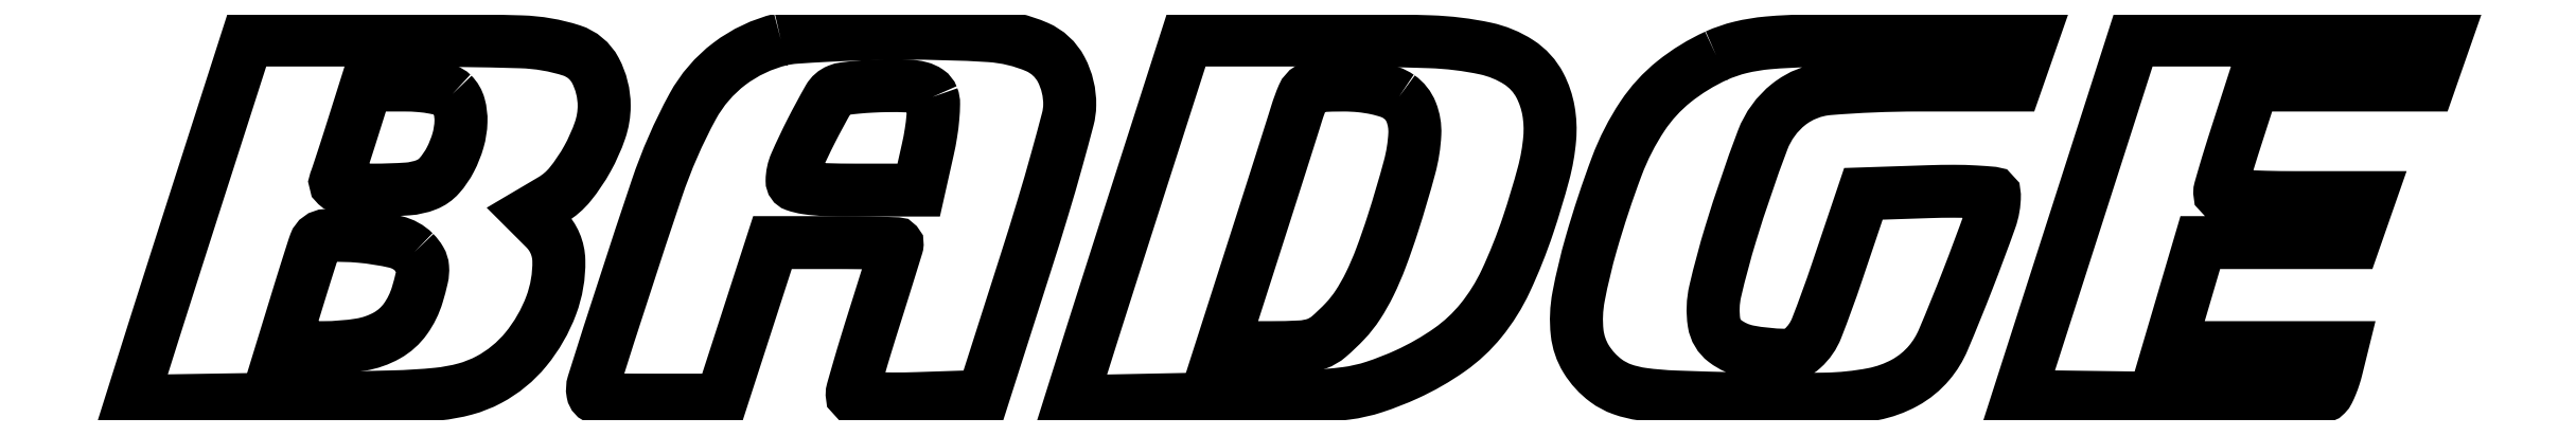
<metadata>
{"format":"dxf","ext":"dxf","renderer":"ezdxf+matplotlib","layout":"modelspace","background":"white","min_lineweight":24,"dpi":150}
</metadata>
<code>
0
SECTION
2
ENTITIES
0
POLYLINE
8
0
66
1
70
1
0
VERTEX
8
0
10
141.5
20
227.1
42
0.1034
0
VERTEX
8
0
10
134.7
20
223.8
42
0.1063
0
VERTEX
8
0
10
129.8
20
218.1
42
0.0436
0
VERTEX
8
0
10
125
20
207.2
42
0.004864
0
VERTEX
8
0
10
116.6
20
181.2
42
0.1223
0
VERTEX
8
0
10
116.5
20
180
42
0.2875
0
VERTEX
8
0
10
117.1
20
179.3
42
0.06399
0
VERTEX
8
0
10
118.9
20
179
42
0.003334
0
VERTEX
8
0
10
124.7
20
179
42
0
0
VERTEX
8
0
10
133.6
20
179
42
0
0
VERTEX
8
0
10
137
20
189.5
42
0
0
VERTEX
8
0
10
140.4
20
200
42
0
0
VERTEX
8
0
10
148.7
20
200
42
-0.002822
0
VERTEX
8
0
10
151.9
20
200
42
-0.004719
0
VERTEX
8
0
10
154.6
20
199.9
42
-0.000898
0
VERTEX
8
0
10
156.9
20
199.9
42
-0.425
0
VERTEX
8
0
10
157
20
199.8
42
-0.05727
0
VERTEX
8
0
10
156.9
20
199.6
42
-0.000136
0
VERTEX
8
0
10
156.1
20
196.8
42
-0.000886
0
VERTEX
8
0
10
155.1
20
193.7
42
-0.000551
0
VERTEX
8
0
10
154
20
190
42
0.002372
0
VERTEX
8
0
10
152.8
20
186.4
42
0.003516
0
VERTEX
8
0
10
151.9
20
183.1
42
0.00159
0
VERTEX
8
0
10
151.1
20
180.4
42
0.06905
0
VERTEX
8
0
10
151
20
179.8
42
0.3858
0
VERTEX
8
0
10
151.3
20
179.4
42
0.008735
0
VERTEX
8
0
10
153.6
20
179.3
42
0.01502
0
VERTEX
8
0
10
156.4
20
179.2
42
0.009019
0
VERTEX
8
0
10
159.7
20
179.2
42
0
0
VERTEX
8
0
10
168.4
20
179.5
42
0
0
VERTEX
8
0
10
174.2
20
197.5
42
0.003975
0
VERTEX
8
0
10
176.4
20
204.6
42
0.005413
0
VERTEX
8
0
10
178.2
20
211
42
0.003657
0
VERTEX
8
0
10
179.7
20
216.5
42
0.06007
0
VERTEX
8
0
10
180
20
218.3
42
0.1259
0
VERTEX
8
0
10
178.8
20
223.1
42
0.1713
0
VERTEX
8
0
10
175.6
20
226.1
42
0.08658
0
VERTEX
8
0
10
169.3
20
227.6
42
0.01755
0
VERTEX
8
0
10
157.8
20
227.9
42
0.004834
0
VERTEX
8
0
10
152.5
20
227.8
42
0.005917
0
VERTEX
8
0
10
147.5
20
227.6
42
0.004993
0
VERTEX
8
0
10
143.4
20
227.4
42
0.04155
0
SEQEND
0
POLYLINE
8
0
66
1
70
1
0
VERTEX
8
0
10
161.7
20
219.4
42
-0.0961
0
VERTEX
8
0
10
161.8
20
218.5
42
-0.01728
0
VERTEX
8
0
10
161.7
20
216.7
42
-0.01808
0
VERTEX
8
0
10
161.5
20
214.6
42
-0.01548
0
VERTEX
8
0
10
161.1
20
212.4
42
0
0
VERTEX
8
0
10
159.9
20
207
42
0
0
VERTEX
8
0
10
151.4
20
207
42
-0.007828
0
VERTEX
8
0
10
147.4
20
207.1
42
-0.02903
0
VERTEX
8
0
10
144.9
20
207.3
42
-0.04705
0
VERTEX
8
0
10
143.4
20
207.7
42
-0.3212
0
VERTEX
8
0
10
143
20
208.2
42
-0.1017
0
VERTEX
8
0
10
143.5
20
210.5
42
-0.01449
0
VERTEX
8
0
10
145.6
20
214.9
42
-0.01149
0
VERTEX
8
0
10
147.9
20
219.2
42
-0.1703
0
VERTEX
8
0
10
149.1
20
220.3
42
-0.06215
0
VERTEX
8
0
10
150
20
220.5
42
-0.009509
0
VERTEX
8
0
10
151.7
20
220.7
42
-0.01051
0
VERTEX
8
0
10
153.7
20
220.9
42
-0.008939
0
VERTEX
8
0
10
155.8
20
220.9
42
-0.01499
0
VERTEX
8
0
10
158.4
20
220.9
42
-0.05141
0
VERTEX
8
0
10
160
20
220.6
42
-0.08808
0
VERTEX
8
0
10
161.1
20
220.2
42
-0.1518
0
SEQEND
0
POLYLINE
8
0
66
1
70
1
0
VERTEX
8
0
10
65.09
20
210.2
42
0.000212
0
VERTEX
8
0
10
62.86
20
203.3
42
0.000205
0
VERTEX
8
0
10
60.62
20
196.3
42
0.000203
0
VERTEX
8
0
10
58.64
20
190.1
42
0.000753
0
VERTEX
8
0
10
57.41
20
186.2
42
0
0
VERTEX
8
0
10
55.1
20
178.8
42
0
0
VERTEX
8
0
10
76.8
20
179.2
42
0.002185
0
VERTEX
8
0
10
89.93
20
179.4
42
0.01848
0
VERTEX
8
0
10
95.82
20
179.8
42
0.04177
0
VERTEX
8
0
10
99.5
20
180.5
42
0.05605
0
VERTEX
8
0
10
102.6
20
181.7
42
0.09899
0
VERTEX
8
0
10
107.6
20
185.8
42
0.08264
0
VERTEX
8
0
10
111
20
191.6
42
0.09421
0
VERTEX
8
0
10
112
20
197.6
42
0.194
0
VERTEX
8
0
10
110.2
20
201.8
42
0
0
VERTEX
8
0
10
108.1
20
203.9
42
0
0
VERTEX
8
0
10
111.1
20
205.7
42
0.08967
0
VERTEX
8
0
10
113.5
20
207.8
42
0.0435
0
VERTEX
8
0
10
115.8
20
211.2
42
0.04341
0
VERTEX
8
0
10
117.5
20
215
42
0.08321
0
VERTEX
8
0
10
118
20
218.2
42
0.1225
0
VERTEX
8
0
10
116.8
20
223
42
0.1954
0
VERTEX
8
0
10
113.7
20
225.6
42
0.07072
0
VERTEX
8
0
10
106.9
20
226.8
42
0.007284
0
VERTEX
8
0
10
90.78
20
227
42
0
0
VERTEX
8
0
10
70.46
20
227
42
0
0
SEQEND
0
POLYLINE
8
0
66
1
70
1
0
VERTEX
8
0
10
97.8
20
219.8
42
-0.1309
0
VERTEX
8
0
10
98.69
20
218.3
42
-0.07382
0
VERTEX
8
0
10
98.94
20
216.1
42
-0.06272
0
VERTEX
8
0
10
98.55
20
213.6
42
-0.04919
0
VERTEX
8
0
10
97.54
20
211.1
42
-0.06155
0
VERTEX
8
0
10
96.06
20
208.9
42
-0.1177
0
VERTEX
8
0
10
94.36
20
207.7
42
-0.07826
0
VERTEX
8
0
10
91.84
20
207.2
42
-0.01663
0
VERTEX
8
0
10
87.31
20
207
42
-0.01154
0
VERTEX
8
0
10
84.7
20
207.1
42
-0.04919
0
VERTEX
8
0
10
83.15
20
207.3
42
-0.1219
0
VERTEX
8
0
10
82.4
20
207.7
42
-0.3116
0
VERTEX
8
0
10
82.26
20
208.2
42
0.0111
0
VERTEX
8
0
10
82.54
20
209
42
0.001246
0
VERTEX
8
0
10
83.13
20
210.8
42
0.001512
0
VERTEX
8
0
10
83.83
20
213
42
0.001227
0
VERTEX
8
0
10
84.55
20
215.2
42
0
0
VERTEX
8
0
10
86.37
20
221
42
0
0
VERTEX
8
0
10
91.48
20
221
42
-0.02151
0
VERTEX
8
0
10
93.53
20
220.9
42
-0.02543
0
VERTEX
8
0
10
95.45
20
220.6
42
-0.02555
0
VERTEX
8
0
10
97.02
20
220.3
42
-0.1245
0
SEQEND
0
POLYLINE
8
0
66
1
70
1
0
VERTEX
8
0
10
92.72
20
198.7
42
-0.06383
0
VERTEX
8
0
10
93.52
20
197.7
42
-0.115
0
VERTEX
8
0
10
93.84
20
196.7
42
-0.07506
0
VERTEX
8
0
10
93.73
20
195.3
42
-0.01598
0
VERTEX
8
0
10
93.13
20
193
42
-0.08289
0
VERTEX
8
0
10
91.55
20
189.8
42
-0.1091
0
VERTEX
8
0
10
89.11
20
187.6
42
-0.08888
0
VERTEX
8
0
10
85.58
20
186.4
42
-0.03993
0
VERTEX
8
0
10
80.65
20
186
42
0
0
VERTEX
8
0
10
75.21
20
186
42
0
0
VERTEX
8
0
10
77.13
20
192.2
42
-0.001003
0
VERTEX
8
0
10
77.89
20
194.7
42
-0.001234
0
VERTEX
8
0
10
78.62
20
197.1
42
-0.001019
0
VERTEX
8
0
10
79.24
20
199
42
-0.009005
0
VERTEX
8
0
10
79.54
20
199.9
42
-0.3063
0
VERTEX
8
0
10
81.01
20
200.9
42
-0.03096
0
VERTEX
8
0
10
85.57
20
200.8
42
-0.03468
0
VERTEX
8
0
10
90.23
20
200.1
42
-0.1406
0
SEQEND
0
POLYLINE
8
0
66
1
70
1
0
VERTEX
8
0
10
190.1
20
210.2
42
0.000214
0
VERTEX
8
0
10
187.9
20
203.3
42
0.000206
0
VERTEX
8
0
10
185.6
20
196.3
42
0.000204
0
VERTEX
8
0
10
183.6
20
190.1
42
0.000754
0
VERTEX
8
0
10
182.4
20
186.1
42
0
0
VERTEX
8
0
10
180.1
20
178.8
42
0
0
VERTEX
8
0
10
199.3
20
179.2
42
0.002622
0
VERTEX
8
0
10
211.5
20
179.5
42
0.0242
0
VERTEX
8
0
10
216.7
20
179.9
42
0.04785
0
VERTEX
8
0
10
220.5
20
180.8
42
0.0274
0
VERTEX
8
0
10
224.8
20
182.4
42
0.04639
0
VERTEX
8
0
10
230.5
20
185.7
42
0.0692
0
VERTEX
8
0
10
234.7
20
189.6
42
0.06129
0
VERTEX
8
0
10
238
20
194.9
42
0.02857
0
VERTEX
8
0
10
241
20
202.4
42
0.01474
0
VERTEX
8
0
10
243
20
209.2
42
0.04449
0
VERTEX
8
0
10
243.8
20
213.9
42
0.06487
0
VERTEX
8
0
10
243.7
20
217.6
42
0.07587
0
VERTEX
8
0
10
242.5
20
220.9
42
0.1308
0
VERTEX
8
0
10
239.7
20
224
42
0.09077
0
VERTEX
8
0
10
235.3
20
225.9
42
0.04459
0
VERTEX
8
0
10
227.9
20
226.8
42
0.008241
0
VERTEX
8
0
10
214.2
20
227
42
0
0
VERTEX
8
0
10
195.5
20
227
42
0
0
SEQEND
0
POLYLINE
8
0
66
1
70
1
0
VERTEX
8
0
10
223.8
20
219.4
42
-0.147
0
VERTEX
8
0
10
225.4
20
217.4
42
-0.1064
0
VERTEX
8
0
10
225.9
20
214.5
42
-0.05396
0
VERTEX
8
0
10
225.2
20
210
42
-0.01156
0
VERTEX
8
0
10
223
20
202.5
42
-0.01207
0
VERTEX
8
0
10
221.4
20
198
42
-0.02422
0
VERTEX
8
0
10
219.9
20
194.4
42
-0.03038
0
VERTEX
8
0
10
218.3
20
191.7
42
-0.04491
0
VERTEX
8
0
10
216.6
20
189.5
42
-0.02567
0
VERTEX
8
0
10
214.4
20
187.5
42
-0.0923
0
VERTEX
8
0
10
212.8
20
186.5
42
-0.07351
0
VERTEX
8
0
10
210.7
20
186.1
42
-0.01258
0
VERTEX
8
0
10
206.7
20
186
42
0
0
VERTEX
8
0
10
200.2
20
186
42
0
0
VERTEX
8
0
10
204.6
20
199.8
42
0.000249
0
VERTEX
8
0
10
206.4
20
205.3
42
0.000289
0
VERTEX
8
0
10
208
20
210.6
42
0.000257
0
VERTEX
8
0
10
209.5
20
215
42
0.001721
0
VERTEX
8
0
10
210.2
20
217.2
42
-0.02599
0
VERTEX
8
0
10
211
20
219.6
42
-0.1585
0
VERTEX
8
0
10
211.8
20
220.5
42
-0.1223
0
VERTEX
8
0
10
213.2
20
220.9
42
-0.01295
0
VERTEX
8
0
10
216.4
20
221
42
-0.02463
0
VERTEX
8
0
10
218.6
20
220.9
42
-0.02762
0
VERTEX
8
0
10
220.7
20
220.6
42
-0.02996
0
VERTEX
8
0
10
222.5
20
220.1
42
-0.07068
0
SEQEND
0
POLYLINE
8
0
66
1
70
1
0
VERTEX
8
0
10
266
20
224.9
42
0.06304
0
VERTEX
8
0
10
260.4
20
221.4
42
0.07686
0
VERTEX
8
0
10
256.2
20
216.9
42
0.05711
0
VERTEX
8
0
10
252.8
20
210.2
42
0.01973
0
VERTEX
8
0
10
249.4
20
199.9
42
0.02275
0
VERTEX
8
0
10
247.7
20
192.8
42
0.07402
0
VERTEX
8
0
10
247.5
20
188
42
0.1111
0
VERTEX
8
0
10
248.7
20
184.5
42
0.09573
0
VERTEX
8
0
10
251.3
20
181.6
42
0.07497
0
VERTEX
8
0
10
253.5
20
180.4
42
0.05155
0
VERTEX
8
0
10
256.2
20
179.8
42
0.02451
0
VERTEX
8
0
10
260.5
20
179.4
42
0.003551
0
VERTEX
8
0
10
269.3
20
179.2
42
0.009378
0
VERTEX
8
0
10
280.5
20
179.1
42
0.04359
0
VERTEX
8
0
10
286.9
20
179.8
42
0.07789
0
VERTEX
8
0
10
291.1
20
181.3
42
0.09284
0
VERTEX
8
0
10
294.3
20
184
42
0.07491
0
VERTEX
8
0
10
296.2
20
187
42
0.007454
0
VERTEX
8
0
10
299.4
20
195
42
0.006924
0
VERTEX
8
0
10
302.4
20
203.1
42
0.08593
0
VERTEX
8
0
10
303
20
206.3
42
0.3887
0
VERTEX
8
0
10
302.7
20
206.6
42
0.007727
0
VERTEX
8
0
10
300.4
20
206.8
42
0.01409
0
VERTEX
8
0
10
297.6
20
206.8
42
0.008457
0
VERTEX
8
0
10
294.3
20
206.8
42
0
0
VERTEX
8
0
10
285.6
20
206.5
42
0
0
VERTEX
8
0
10
282
20
196
42
-0.01173
0
VERTEX
8
0
10
279.4
20
188.6
42
-0.1172
0
VERTEX
8
0
10
277.5
20
185.9
42
-0.1905
0
VERTEX
8
0
10
275
20
185
42
-0.04128
0
VERTEX
8
0
10
270.3
20
185.5
42
-0.1162
0
VERTEX
8
0
10
267.2
20
186.9
42
-0.195
0
VERTEX
8
0
10
265.7
20
189.3
42
-0.09534
0
VERTEX
8
0
10
265.9
20
193.5
42
-0.01709
0
VERTEX
8
0
10
267.9
20
201.2
42
-0.01604
0
VERTEX
8
0
10
272.2
20
213.7
42
-0.1356
0
VERTEX
8
0
10
275.6
20
218.4
42
-0.1485
0
VERTEX
8
0
10
280.9
20
220.5
42
-0.02044
0
VERTEX
8
0
10
292.9
20
221
42
0
0
VERTEX
8
0
10
305.8
20
221
42
0
0
VERTEX
8
0
10
306.9
20
224
42
0
0
VERTEX
8
0
10
307.9
20
227
42
0
0
VERTEX
8
0
10
289.2
20
227
42
0.002969
0
VERTEX
8
0
10
278.4
20
226.9
42
0.0189
0
VERTEX
8
0
10
272.9
20
226.6
42
0.03713
0
VERTEX
8
0
10
269.2
20
226
42
0.04717
0
SEQEND
0
POLYLINE
8
0
66
1
70
1
0
VERTEX
8
0
10
313.9
20
203.2
42
0
0
VERTEX
8
0
10
306.3
20
179.5
42
0
0
VERTEX
8
0
10
326.3
20
179.2
42
0.003644
0
VERTEX
8
0
10
334
20
179.2
42
0.005747
0
VERTEX
8
0
10
340.7
20
179.3
42
0.001807
0
VERTEX
8
0
10
346.4
20
179.4
42
0.1943
0
VERTEX
8
0
10
347.1
20
179.7
42
0.07822
0
VERTEX
8
0
10
347.4
20
180.2
42
0.01846
0
VERTEX
8
0
10
347.8
20
181.1
42
0.01856
0
VERTEX
8
0
10
348.2
20
182.1
42
0.01733
0
VERTEX
8
0
10
348.5
20
183.2
42
0
0
VERTEX
8
0
10
349.2
20
186
42
0
0
VERTEX
8
0
10
337.7
20
186
42
0
0
VERTEX
8
0
10
326.3
20
186
42
0
0
VERTEX
8
0
10
328.3
20
193
42
0
0
VERTEX
8
0
10
330.4
20
200
42
0
0
VERTEX
8
0
10
340.6
20
200
42
0
0
VERTEX
8
0
10
350.8
20
200
42
0
0
VERTEX
8
0
10
351.9
20
203
42
0
0
VERTEX
8
0
10
352.9
20
206
42
0
0
VERTEX
8
0
10
342.9
20
206
42
-0.0064
0
VERTEX
8
0
10
339.1
20
206
42
-0.01064
0
VERTEX
8
0
10
335.9
20
206.2
42
-0.004473
0
VERTEX
8
0
10
333.3
20
206.4
42
-0.3892
0
VERTEX
8
0
10
333
20
206.7
42
-0.06939
0
VERTEX
8
0
10
333.1
20
207.2
42
-0.001955
0
VERTEX
8
0
10
333.6
20
209.2
42
-0.003956
0
VERTEX
8
0
10
334.4
20
211.5
42
-0.002705
0
VERTEX
8
0
10
335.2
20
214.2
42
0
0
VERTEX
8
0
10
337.4
20
221
42
0
0
VERTEX
8
0
10
349.1
20
221
42
0
0
VERTEX
8
0
10
360.8
20
221
42
0
0
VERTEX
8
0
10
361.9
20
224
42
0
0
VERTEX
8
0
10
362.9
20
227
42
0
0
VERTEX
8
0
10
342.2
20
227
42
0
0
VERTEX
8
0
10
321.5
20
227
42
0
0
SEQEND
0
ENDSEC
0
EOF

</code>
